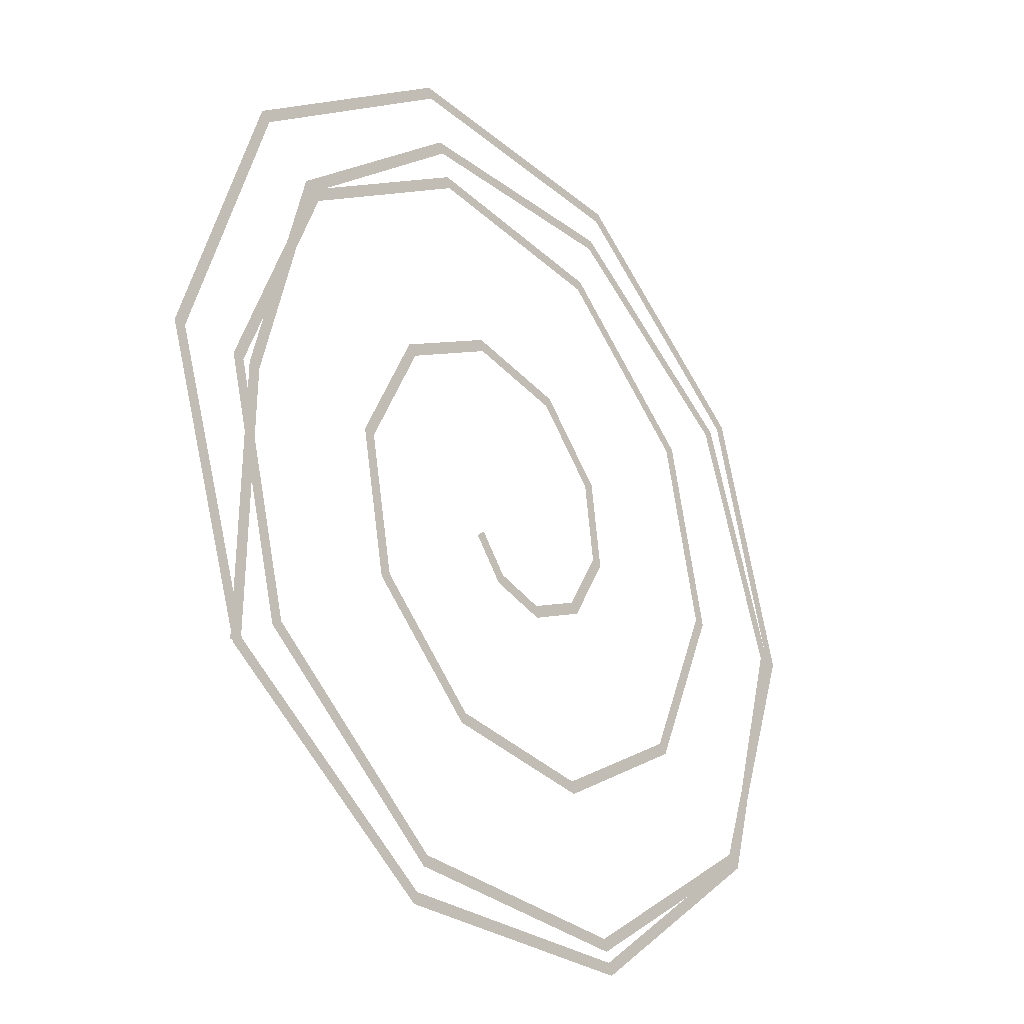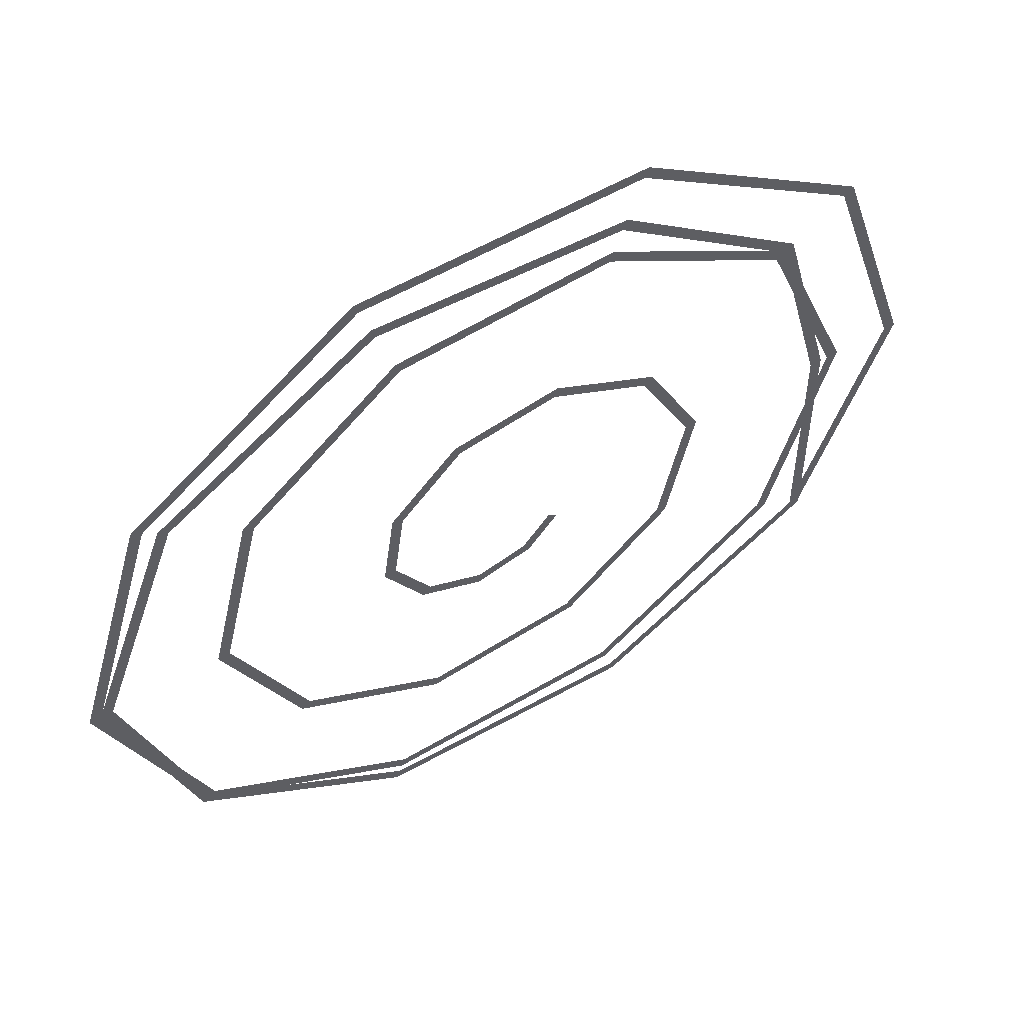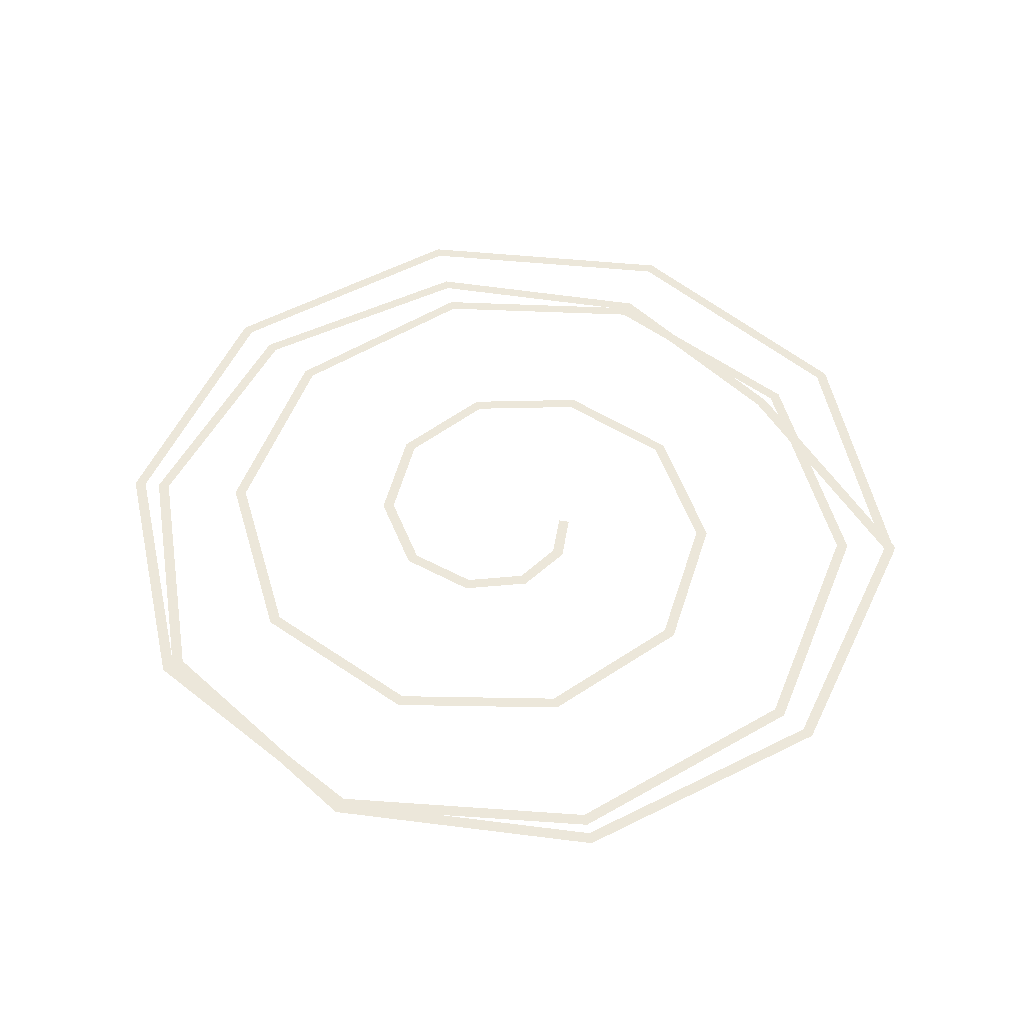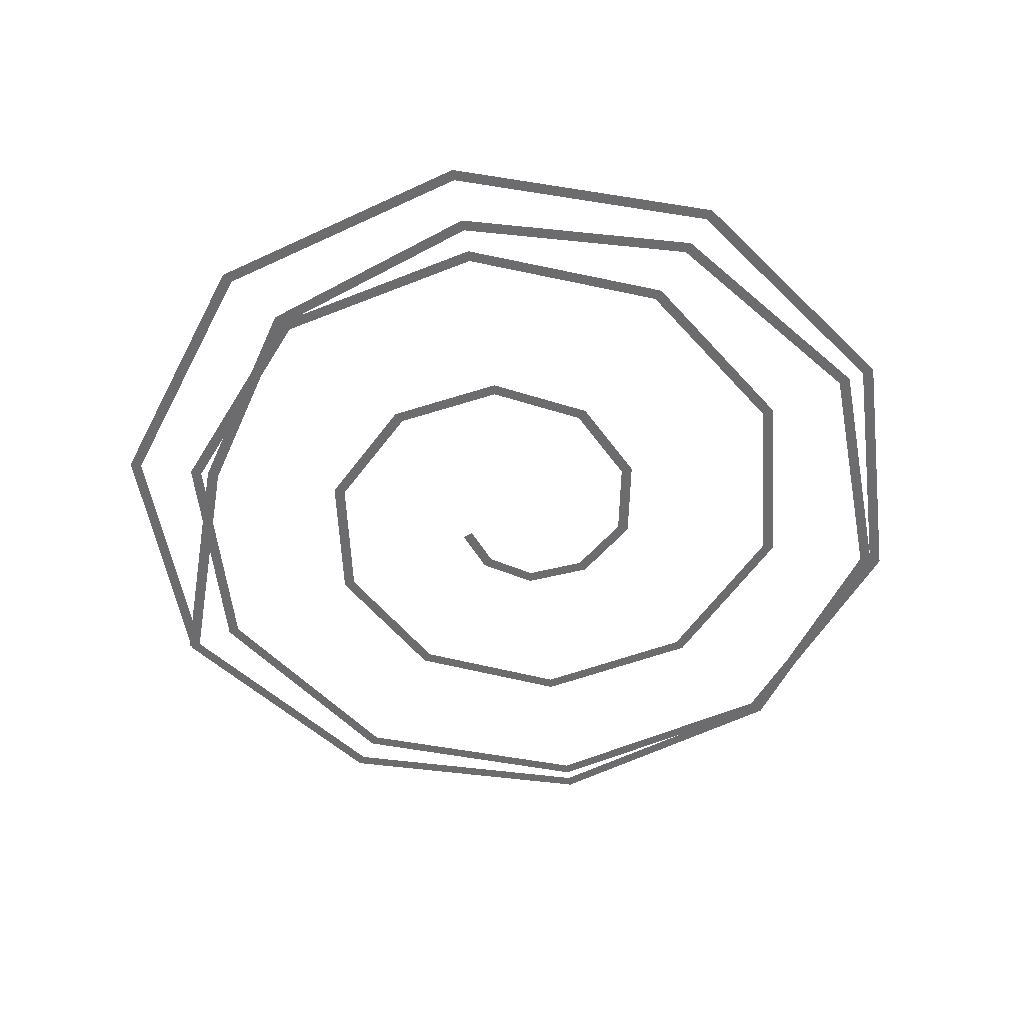
<metadata>
{"format":"obj","ext":"obj","renderer":"f3d","projection":"perspective","resolution":1024,"background":"white","views":[{"elev":-28.2,"azim":129.2,"up":"+Y"},{"elev":57.7,"azim":-30.4,"up":"+Y"},{"elev":51.8,"azim":-29.6,"up":"+Z"},{"elev":-53.8,"azim":170.9,"up":"+Z"}]}
</metadata>
<code>
g ExportedStar.obj
v 0.5943 -0.4392 0
v 0.6142 -0.4389 0
v 0.5881 -0.001247 0
v 0.6079 0.001247 0
v 0.4947 0.3601 0
v 0.5115 0.371 0
v 0.1955 0.6033 0
v 0.2026 0.622 0
v -0.2027 0.6226 0
v -0.2081 0.6418 0
v -0.5451 0.3956 0
v -0.5609 0.4079 0
v -0.6902 -0.0003047 0
v -0.7102 0.0003045 0
v -0.5698 -0.4143 0
v -0.5863 -0.4256 0
v -0.2212 -0.6815 0
v -0.2278 -0.7004 0
v 0.2244 -0.6902 0
v 0.2303 -0.7094 0
v 0.5926 -0.4304 0
v 0.6087 -0.4423 0
v 0.7362 4.039e-05 0
v 0.7562 -4.013e-05 0
v 0.5961 0.433 0
v 0.6122 0.4448 0
v 0.2269 0.6982 0
v 0.233 0.7173 0
v -0.225 0.693 0
v -0.2315 0.712 0
v -0.5826 0.4235 0
v -0.599 0.435 0
v -0.7094 0.00024 0
v -0.7294 -0.00024 0
v -0.5627 -0.4084 0
v -0.5785 -0.4207 0
v -0.2103 -0.6462 0
v -0.2159 -0.6654 0
v 0.2041 -0.6295 0
v 0.211 -0.6482 0
v 0.5191 -0.3777 0
v 0.5358 -0.3887 0
v 0.6205 -0.0005004 0
v 0.6405 0.0005009 0
v 0.4826 0.35 0
v 0.4981 0.3626 0
v 0.1772 0.5435 0
v 0.1822 0.5628 0
v -0.1681 0.5193 0
v -0.1755 0.5379 0
v -0.4195 0.3056 0
v -0.4365 0.3162 0
v -0.4913 0.0008132 0
v -0.5112 -0.0008129 0
v -0.3725 -0.2696 0
v -0.3876 -0.2827 0
v -0.1345 -0.4109 0
v -0.1389 -0.4304 0
v 0.1231 -0.3821 0
v 0.1312 -0.4004 0
v 0.2989 -0.2185 0
v 0.3163 -0.2285 0
v 0.3422 -0.001151 0
v 0.3621 0.001151 0
v 0.2525 0.1819 0
v 0.2671 0.1956 0
v 0.08894 0.2694 0
v 0.0925 0.2891 0
v -0.0769 0.2416 0
v -0.08592 0.2595 0
v -0.1804 0.1331 0
v -0.1983 0.1421 0
v -0.1986 0.001734 0
v -0.2183 -0.001733 0
v -0.1396 -0.09908 0
v -0.1533 -0.1137 0
v -0.0476 -0.1398 0
v -0.0497 -0.1597 0
v 0.03583 -0.1176 0
v 0.04617 -0.1347 0
v 0.08319 -0.05977 0
v 0.09777 -0.0717 0
f 2 1 3
f 3 4 2
f 4 3 5
f 5 6 4
f 6 5 7
f 7 8 6
f 8 7 9
f 9 10 8
f 10 9 11
f 11 12 10
f 12 11 13
f 13 14 12
f 14 13 15
f 15 16 14
f 16 15 17
f 17 18 16
f 18 17 19
f 19 20 18
f 20 19 21
f 21 22 20
f 22 21 23
f 23 24 22
f 24 23 25
f 25 26 24
f 26 25 27
f 27 28 26
f 28 27 29
f 29 30 28
f 30 29 31
f 31 32 30
f 32 31 33
f 33 34 32
f 34 33 35
f 35 36 34
f 36 35 37
f 37 38 36
f 38 37 39
f 39 40 38
f 40 39 41
f 41 42 40
f 42 41 43
f 43 44 42
f 44 43 45
f 45 46 44
f 46 45 47
f 47 48 46
f 48 47 49
f 49 50 48
f 50 49 51
f 51 52 50
f 52 51 53
f 53 54 52
f 54 53 55
f 55 56 54
f 56 55 57
f 57 58 56
f 58 57 59
f 59 60 58
f 60 59 61
f 61 62 60
f 62 61 63
f 63 64 62
f 64 63 65
f 65 66 64
f 66 65 67
f 67 68 66
f 68 67 69
f 69 70 68
f 70 69 71
f 71 72 70
f 72 71 73
f 73 74 72
f 74 73 75
f 75 76 74
f 76 75 77
f 77 78 76
f 78 77 79
f 79 80 78
f 80 79 81
f 81 82 80

</code>
